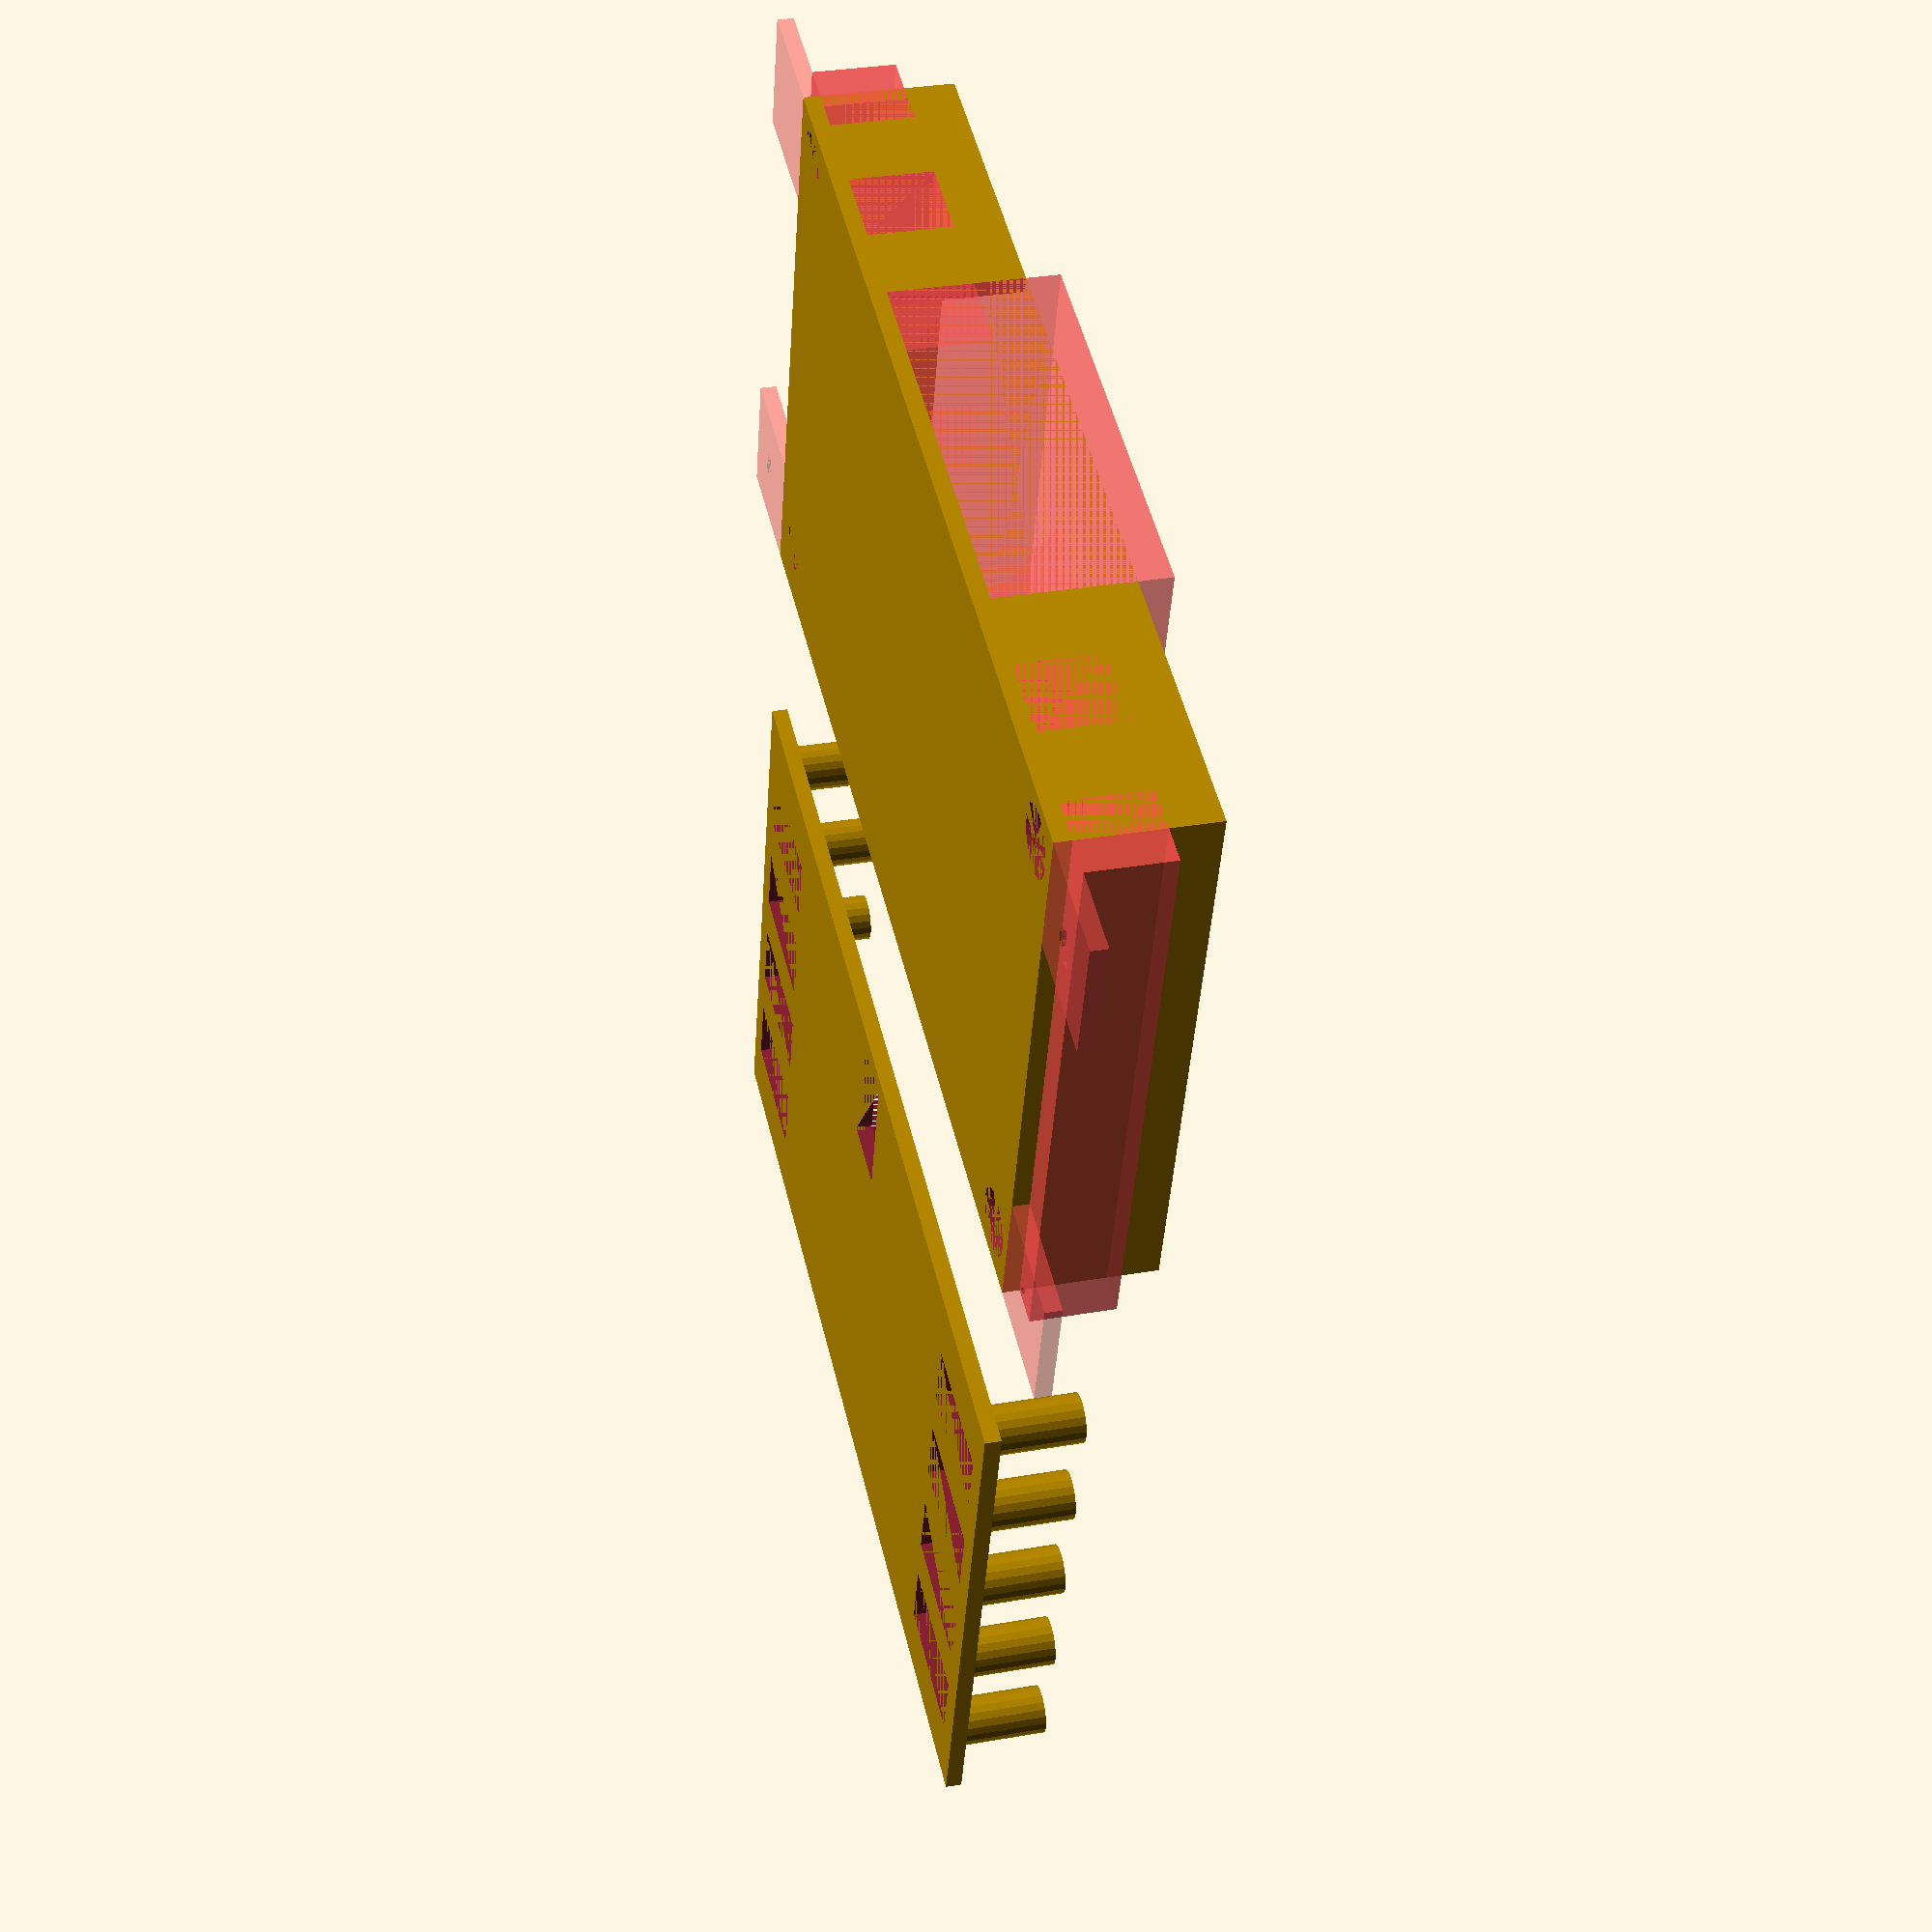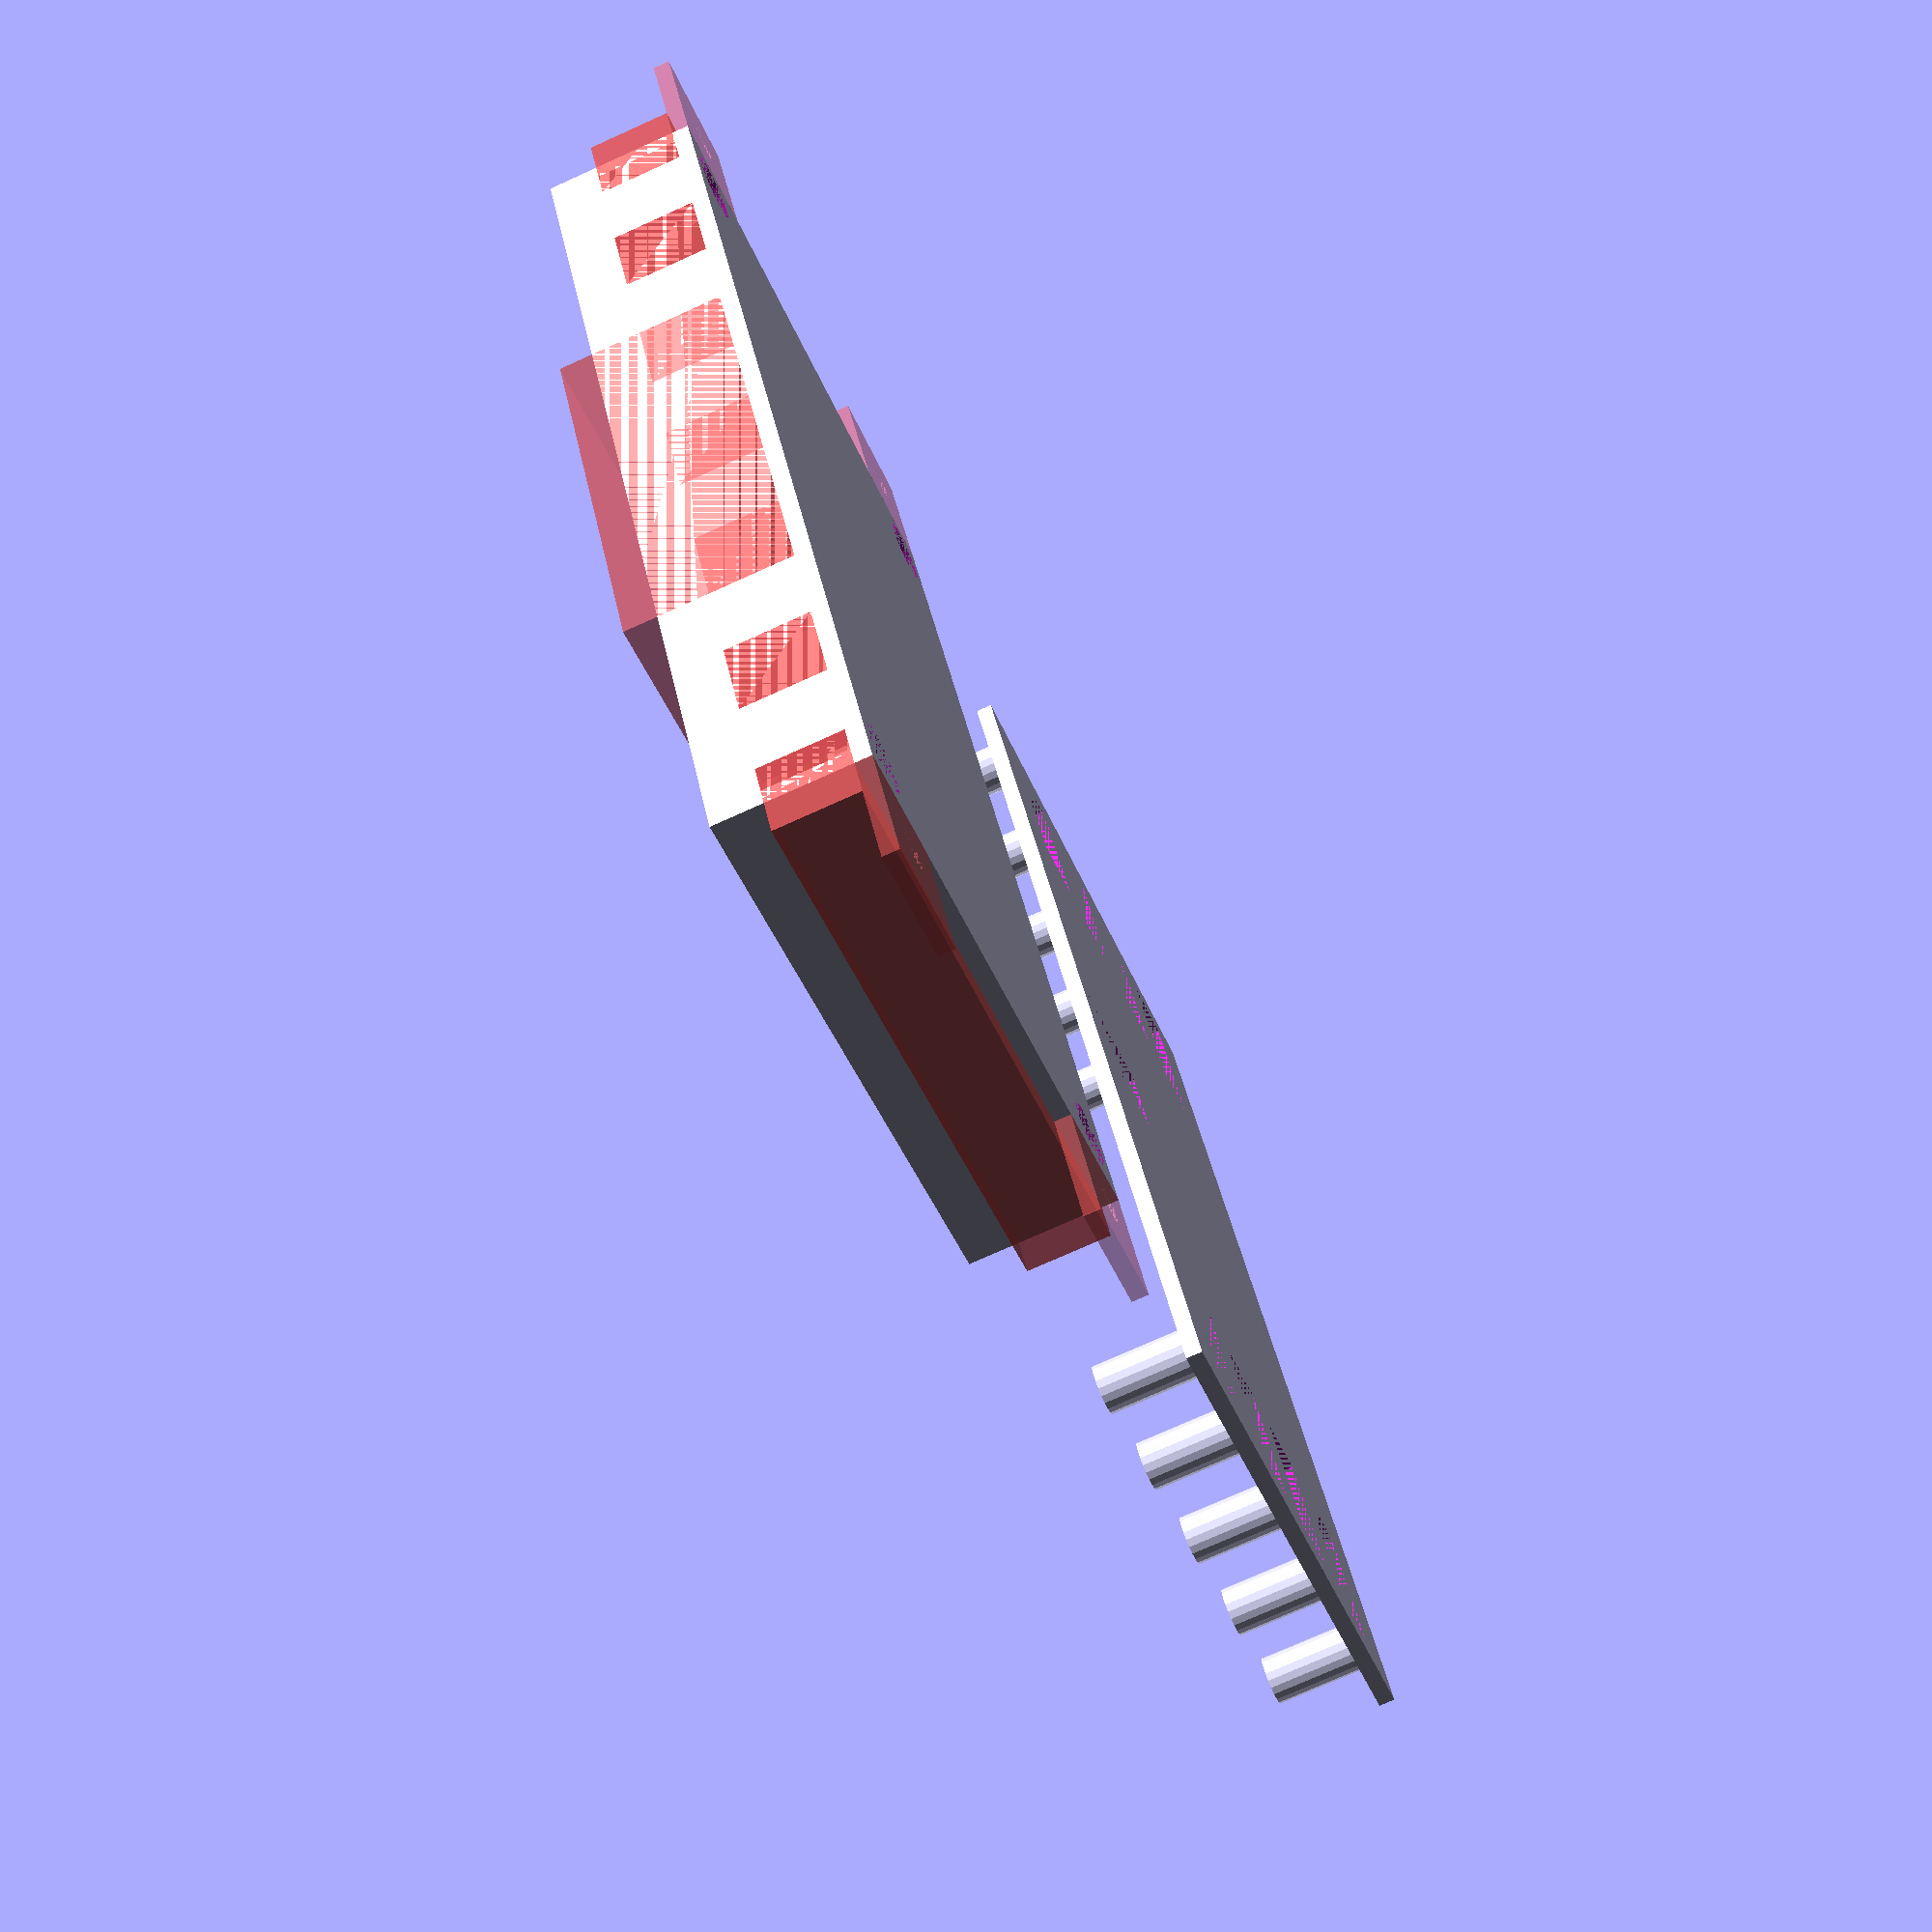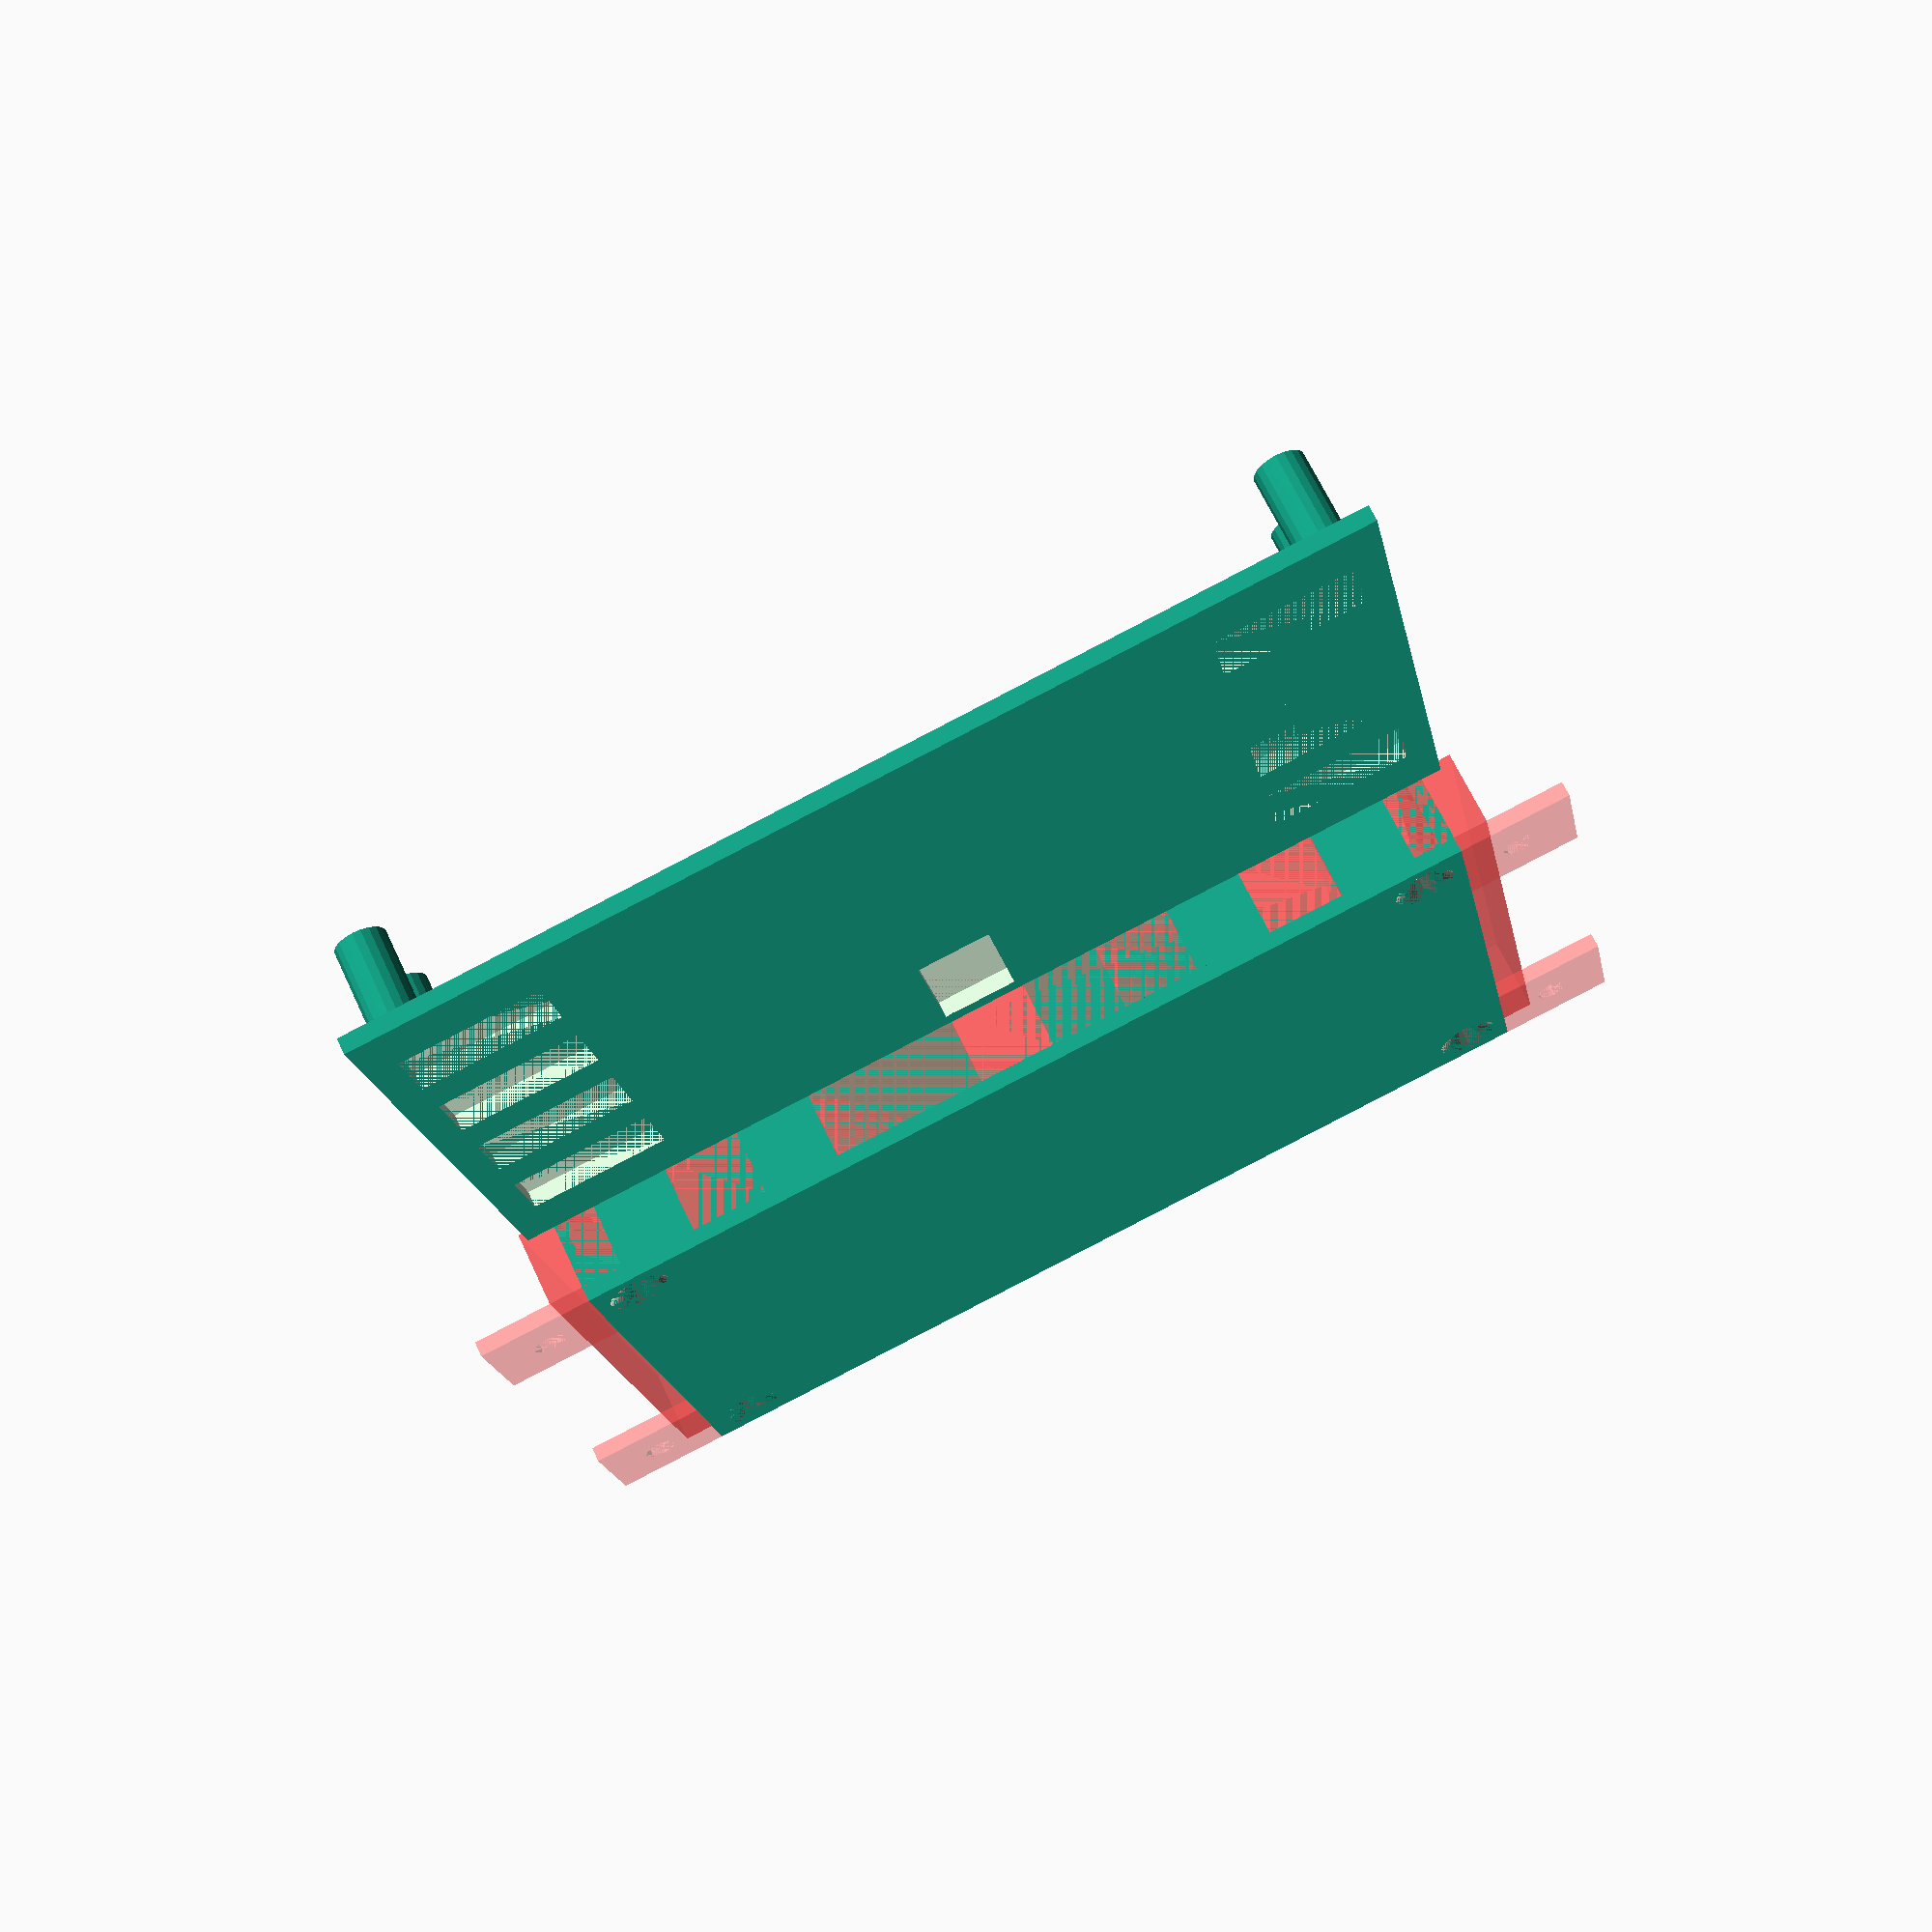
<openscad>
board_x = 115;
board_y = 66.1;
board_z = 14;
board_thickness = 1.8;

board_spacing = 2;

hole_diameter = 3.5;
screw_hole_diameter = 3;
screw_head_diameter = 8;
post_diameter = 6;
post_base_height = 3;
pin_height = 1.7;
pin_diameter = 2;

wall_thickness = 2;

tab_width = 15;
tab_length = 15;
tab_hole_diameter = 4.5;

peg1_x = -54.85;
peg1_y = 30.48;
peg2_x = -54.85;
peg2_y = -30.48;

peg3_x = 54.85;
peg3_y = 30.48;
peg4_x = 54.85;
peg4_y = -30.48;

peg5_x = -54.85;
peg5_y = 15.3;
peg6_x = 54.85;
peg6_y = 15.3;
peg7_x = -54.85;
peg7_y = -15.3;
peg8_x = 54.85;
peg8_y = -15.3;
peg9_x = -54.85;
peg9_y = 0;
peg10_x = 54.85;
peg10_y = 0;

air_hole_width = 10;
air_hole_height = 10;
air_hole_gap = 10;

powerpole_hole_width = 17;
powerpole_hole_height = 9;
powerpole_input_x = 0;
powerpole_input_y = 25.25;
powerpole_p1_x = 48.5;
powerpole_p1_y = 22.9;
powerpole_p2_x = 48.5;
powerpole_p2_y = 7.6;
powerpole_p3_x = 48.5;
powerpole_p3_y = -7.6;
powerpole_p4_x = 48.5;
powerpole_p4_y = -22.9;
powerpole_p5_x = -48.5;
powerpole_p5_y = 22.9;
powerpole_p6_x = -48.5;
powerpole_p6_y = 7.6;
powerpole_p7_x = -48.5;
powerpole_p7_y = -7.6;
powerpole_p8_x = -48.5;
powerpole_p8_y = -22.9;

// Bottom Plate
difference(){
	cube([board_x + board_spacing + wall_thickness*2, board_y + board_spacing + wall_thickness*2, wall_thickness], center=true);

	// Screw holes and countersinks
	translate([peg1_x, peg1_y, -(wall_thickness/2)]){
		cylinder(h = post_base_height+wall_thickness, r = hole_diameter/2, $fn=20);
		cylinder(h = wall_thickness, r1 = screw_head_diameter/2, r2 = hole_diameter/2, $fn=20);
	}
	translate([peg2_x, peg2_y, -(wall_thickness/2)]){
		cylinder(h = post_base_height+wall_thickness, r = hole_diameter/2, $fn=20);
		cylinder(h = wall_thickness, r1 = screw_head_diameter/2, r2 = hole_diameter/2, $fn=20);
	}
	translate([peg3_x, peg3_y, -(wall_thickness/2)]){
		cylinder(h = post_base_height+wall_thickness, r = hole_diameter/2, $fn=20);
		cylinder(h = wall_thickness, r1 = screw_head_diameter/2, r2 = hole_diameter/2, $fn=20);
	}
	translate([peg4_x, peg4_y, -(wall_thickness/2)]){
		cylinder(h = post_base_height+wall_thickness, r = hole_diameter/2, $fn=20);
		cylinder(h = wall_thickness, r1 = screw_head_diameter/2, r2 = hole_diameter/2, $fn=20);
	}
}

// Mounting Tabs
translate([(board_x + board_spacing + wall_thickness*2)/2 - 0.1 + tab_length/2,(board_y + board_spacing + wall_thickness*2)/2 - tab_width/2,0]){
	difference(){
		#cube([tab_length,tab_width,wall_thickness], center=true);
		cylinder(h = wall_thickness, r = tab_hole_diameter/2, center=true);
	}
}
translate([(board_x + board_spacing + wall_thickness*2)/2 - 0.1 + tab_length/2,-((board_y + board_spacing + wall_thickness*2)/2 - tab_width/2),0]){
	difference(){
		#cube([tab_length,tab_width,wall_thickness], center=true);
		cylinder(h = wall_thickness, r = tab_hole_diameter/2, center=true);
	}
}
translate([-((board_x + board_spacing + wall_thickness*2)/2 - 0.1 + tab_length/2),(board_y + board_spacing + wall_thickness*2)/2 - tab_width/2,0]){
	difference(){
		#cube([tab_length,tab_width,wall_thickness], center=true);
		cylinder(h = wall_thickness, r = tab_hole_diameter/2, center=true);
	}
}
translate([-((board_x + board_spacing + wall_thickness*2)/2 - 0.1 + tab_length/2),-((board_y + board_spacing + wall_thickness*2)/2 - tab_width/2),0]){
	difference(){
		#cube([tab_length,tab_width,wall_thickness], center=true);
		cylinder(h = wall_thickness, r = tab_hole_diameter/2, center=true);
	}
}

// Peg 1
translate([peg1_x, peg1_y, wall_thickness/2]){
	difference(){
		cylinder(h = post_base_height, r = post_diameter/2, $fn=20);
		cylinder(h = post_base_height+wall_thickness, r = hole_diameter/2, $fn=20);
	}
}
// Peg 2
translate([peg2_x, peg2_y, wall_thickness/2]){
	difference(){
		cylinder(h = post_base_height, r = post_diameter/2, $fn=20);
		cylinder(h = post_base_height+wall_thickness, r = hole_diameter/2, $fn=20);
	}
}
// Peg 3
translate([peg3_x, peg3_y, wall_thickness/2]){
	difference(){
		cylinder(h = post_base_height, r = post_diameter/2, $fn=20);
		cylinder(h = post_base_height+wall_thickness, r = hole_diameter/2, $fn=20);
	}
}
// Peg 4
translate([peg4_x, peg4_y, wall_thickness/2]){
	difference(){
		cylinder(h = post_base_height, r = post_diameter/2, $fn=20);
		cylinder(h = post_base_height+wall_thickness, r = hole_diameter/2, $fn=20);
	}
}

// Peg 5
translate([peg5_x, peg5_y, wall_thickness/2]){
	cylinder(h = post_base_height, r = post_diameter/2, $fn=20);
	translate([0,0,post_base_height]){
		cylinder(h = pin_height, r = pin_diameter/2, $fn=20);
	}
}
// Peg 6
translate([peg6_x, peg6_y, wall_thickness/2]){
	cylinder(h = post_base_height, r = post_diameter/2, $fn=20);
	translate([0,0,post_base_height]){
		cylinder(h = pin_height, r = pin_diameter/2, $fn=20);
	}
}
// Peg 7
translate([peg7_x, peg7_y, wall_thickness/2]){
	cylinder(h = post_base_height, r = post_diameter/2, $fn=20);
	translate([0,0,post_base_height]){
		cylinder(h = pin_height, r = pin_diameter/2, $fn=20);
	}
}
// Peg 8
translate([peg8_x, peg8_y, wall_thickness/2]){
	cylinder(h = post_base_height, r = post_diameter/2, $fn=20);
	translate([0,0,post_base_height]){
		cylinder(h = pin_height, r = pin_diameter/2, $fn=20);
	}
}
// Peg 9
translate([peg9_x, peg9_y, wall_thickness/2]){
	cylinder(h = post_base_height, r = post_diameter/2, $fn=20);
	translate([0,0,post_base_height]){
		cylinder(h = pin_height, r = pin_diameter/2, $fn=20);
	}
}
// Peg 10
translate([peg10_x, peg10_y, wall_thickness/2]){
	cylinder(h = post_base_height, r = post_diameter/2, $fn=20);
	translate([0,0,post_base_height]){
		cylinder(h = pin_height, r = pin_diameter/2, $fn=20);
	}
}

// -X Wall
translate([-(board_x + board_spacing + wall_thickness)/2,0,(board_z + wall_thickness)/2 + wall_thickness/2]){
	cube([wall_thickness, board_y + board_spacing + wall_thickness*2, board_z + wall_thickness], center=true);
}
// +X Wall
translate([(board_x + board_spacing + wall_thickness)/2,0,(board_z + wall_thickness)/2 + wall_thickness/2]){
	cube([wall_thickness, board_y + board_spacing + wall_thickness*2, board_z + wall_thickness], center=true);
}
// -Y Wall
difference(){
	translate([0,-(board_y + board_spacing + wall_thickness)/2,(board_z + wall_thickness)/2 + wall_thickness/2]){
		cube([(board_x + board_spacing + wall_thickness*2), wall_thickness, board_z + wall_thickness], center=true);
	}
	translate([0,0,wall_thickness/2 + air_hole_height*2/2]){
		#cube([air_hole_width*5, (board_y + board_spacing + wall_thickness*2), air_hole_height*2], center=true);
	}
	translate([(air_hole_width+air_hole_gap)*2,0,wall_thickness/2 + air_hole_height/2]){
		#cube([air_hole_width, (board_y + board_spacing + wall_thickness*2), air_hole_height], center=true);
	}
	translate([(air_hole_width+air_hole_gap)*3,0,wall_thickness/2 + air_hole_height/2]){
		#cube([air_hole_width, (board_y + board_spacing + wall_thickness*2), air_hole_height], center=true);
	}
	translate([-(air_hole_width+air_hole_gap)*2,0,wall_thickness/2 + air_hole_height/2]){
		#cube([air_hole_width, (board_y + board_spacing + wall_thickness*2), air_hole_height], center=true);
	}
	translate([-(air_hole_width+air_hole_gap)*3,0,wall_thickness/2 + air_hole_height/2]){
		#cube([air_hole_width, (board_y + board_spacing + wall_thickness*2), air_hole_height], center=true);
	}
}
// +Y Wall
difference(){
	translate([0,(board_y + board_spacing + wall_thickness)/2,(board_z + wall_thickness)/2 + wall_thickness/2]){
		cube([(board_x + board_spacing + wall_thickness*2), wall_thickness, board_z + wall_thickness], center=true);
	}
	translate([0,0,wall_thickness/2 + air_hole_height/2]){
		#cube([air_hole_width, (board_y + board_spacing + wall_thickness*2), air_hole_height], center=true);
	}
	translate([(air_hole_width+air_hole_gap)*1,0,wall_thickness/2 + air_hole_height/2]){
		#cube([air_hole_width, (board_y + board_spacing + wall_thickness*2), air_hole_height], center=true);
	}
	translate([(air_hole_width+air_hole_gap)*2,0,wall_thickness/2 + air_hole_height/2]){
		#cube([air_hole_width, (board_y + board_spacing + wall_thickness*2), air_hole_height], center=true);
	}
	translate([(air_hole_width+air_hole_gap)*3,0,wall_thickness/2 + air_hole_height/2]){
		#cube([air_hole_width, (board_y + board_spacing + wall_thickness*2), air_hole_height], center=true);
	}
	translate([-(air_hole_width+air_hole_gap)*1,0,wall_thickness/2 + air_hole_height/2]){
		#cube([air_hole_width, (board_y + board_spacing + wall_thickness*2), air_hole_height], center=true);
	}
	translate([-(air_hole_width+air_hole_gap)*2,0,wall_thickness/2 + air_hole_height/2]){
		#cube([air_hole_width, (board_y + board_spacing + wall_thickness*2), air_hole_height], center=true);
	}
	translate([-(air_hole_width+air_hole_gap)*3,0,wall_thickness/2 + air_hole_height/2]){
		#cube([air_hole_width, (board_y + board_spacing + wall_thickness*2), air_hole_height], center=true);
	}
}

// Top Plate
// Lid on top
//translate([0,0,wall_thickness*2 + board_z +1]){
//rotate([180,0,180]){
// Lid flat for printing
translate([0,100,0]){
rotate([0,0,180]){
difference(){
	cube([board_x + board_spacing + wall_thickness*2, board_y + board_spacing + wall_thickness*2, wall_thickness], center=true);

	// Powerpole holes
	translate([powerpole_input_x,powerpole_input_y,0]){
		rotate([0,0,90]){
			cube([powerpole_hole_width, powerpole_hole_height, wall_thickness], center=true);
		}
	}
	translate([powerpole_p1_x,powerpole_p1_y,0]){
		cube([powerpole_hole_width, powerpole_hole_height, wall_thickness], center=true);
	}
	translate([powerpole_p2_x,powerpole_p2_y,0]){
		cube([powerpole_hole_width, powerpole_hole_height, wall_thickness], center=true);
	}
	translate([powerpole_p3_x,powerpole_p3_y,0]){
		cube([powerpole_hole_width, powerpole_hole_height, wall_thickness], center=true);
	}
	translate([powerpole_p4_x,powerpole_p4_y,0]){
		cube([powerpole_hole_width, powerpole_hole_height, wall_thickness], center=true);
	}
	translate([powerpole_p5_x,powerpole_p5_y,0]){
		cube([powerpole_hole_width, powerpole_hole_height, wall_thickness], center=true);
	}
	translate([powerpole_p6_x,powerpole_p6_y,0]){
		cube([powerpole_hole_width, powerpole_hole_height, wall_thickness], center=true);
	}
	translate([powerpole_p7_x,powerpole_p7_y,0]){
		cube([powerpole_hole_width, powerpole_hole_height, wall_thickness], center=true);
	}
	translate([powerpole_p8_x,powerpole_p8_y,0]){
		cube([powerpole_hole_width, powerpole_hole_height, wall_thickness], center=true);
	}
}

// Peg 1
translate([peg1_x, peg1_y, wall_thickness/2]){
	difference(){
		cylinder(h = wall_thickness + board_z - post_base_height - board_thickness, r = post_diameter/2, $fn=20);
		cylinder(h = wall_thickness + board_z - post_base_height - board_thickness, r = screw_hole_diameter/2, $fn=20);
	}
}
// Peg 2
translate([peg2_x, peg2_y, wall_thickness/2]){
	difference(){
		cylinder(h = wall_thickness + board_z - post_base_height - board_thickness, r = post_diameter/2, $fn=20);
		cylinder(h = wall_thickness + board_z - post_base_height - board_thickness, r = screw_hole_diameter/2, $fn=20);
	}
}
// Peg 3
translate([peg3_x, peg3_y, wall_thickness/2]){
	difference(){
		cylinder(h = wall_thickness + board_z - post_base_height - board_thickness, r = post_diameter/2, $fn=20);
		cylinder(h = wall_thickness + board_z - post_base_height - board_thickness, r = screw_hole_diameter/2, $fn=20);
	}
}
// Peg 4
translate([peg4_x, peg4_y, wall_thickness/2]){
	difference(){
		cylinder(h = wall_thickness + board_z - post_base_height - board_thickness, r = post_diameter/2, $fn=20);
		cylinder(h = wall_thickness + board_z - post_base_height - board_thickness, r = screw_hole_diameter/2, $fn=20);
	}
}

// Peg 5
translate([peg5_x, peg5_y, wall_thickness/2]){
	difference(){
		cylinder(h = wall_thickness + board_z - post_base_height - board_thickness, r = post_diameter/2, $fn=20);
		cylinder(h = wall_thickness + board_z - post_base_height - board_thickness, r = hole_diameter/2, $fn=20);
	}
}
// Peg 6
translate([peg6_x, peg6_y, wall_thickness/2]){
	difference(){
		cylinder(h = wall_thickness + board_z - post_base_height - board_thickness, r = post_diameter/2, $fn=20);
		cylinder(h = wall_thickness + board_z - post_base_height - board_thickness, r = hole_diameter/2, $fn=20);
	}
}
// Peg 7
translate([peg7_x, peg7_y, wall_thickness/2]){
	difference(){
		cylinder(h = wall_thickness + board_z - post_base_height - board_thickness, r = post_diameter/2, $fn=20);
		cylinder(h = wall_thickness + board_z - post_base_height - board_thickness, r = hole_diameter/2, $fn=20);
	}
}
// Peg 8
translate([peg8_x, peg8_y, wall_thickness/2]){
	difference(){
		cylinder(h = wall_thickness + board_z - post_base_height - board_thickness, r = post_diameter/2, $fn=20);
		cylinder(h = wall_thickness + board_z - post_base_height - board_thickness, r = hole_diameter/2, $fn=20);
	}
}
// Peg 9
translate([peg9_x, peg9_y, wall_thickness/2]){
	difference(){
		cylinder(h = wall_thickness + board_z - post_base_height - board_thickness, r = post_diameter/2, $fn=20);
		cylinder(h = wall_thickness + board_z - post_base_height - board_thickness, r = hole_diameter/2, $fn=20);
	}
}
// Peg 10
translate([peg10_x, peg10_y, wall_thickness/2]){
	difference(){
		cylinder(h = wall_thickness + board_z - post_base_height - board_thickness, r = post_diameter/2, $fn=20);
		cylinder(h = wall_thickness + board_z - post_base_height - board_thickness, r = hole_diameter/2, $fn=20);
	}
}
}
}
</openscad>
<views>
elev=327.9 azim=164.0 roll=256.3 proj=p view=wireframe
elev=74.8 azim=298.3 roll=114.3 proj=p view=wireframe
elev=294.0 azim=11.6 roll=155.1 proj=p view=wireframe
</views>
